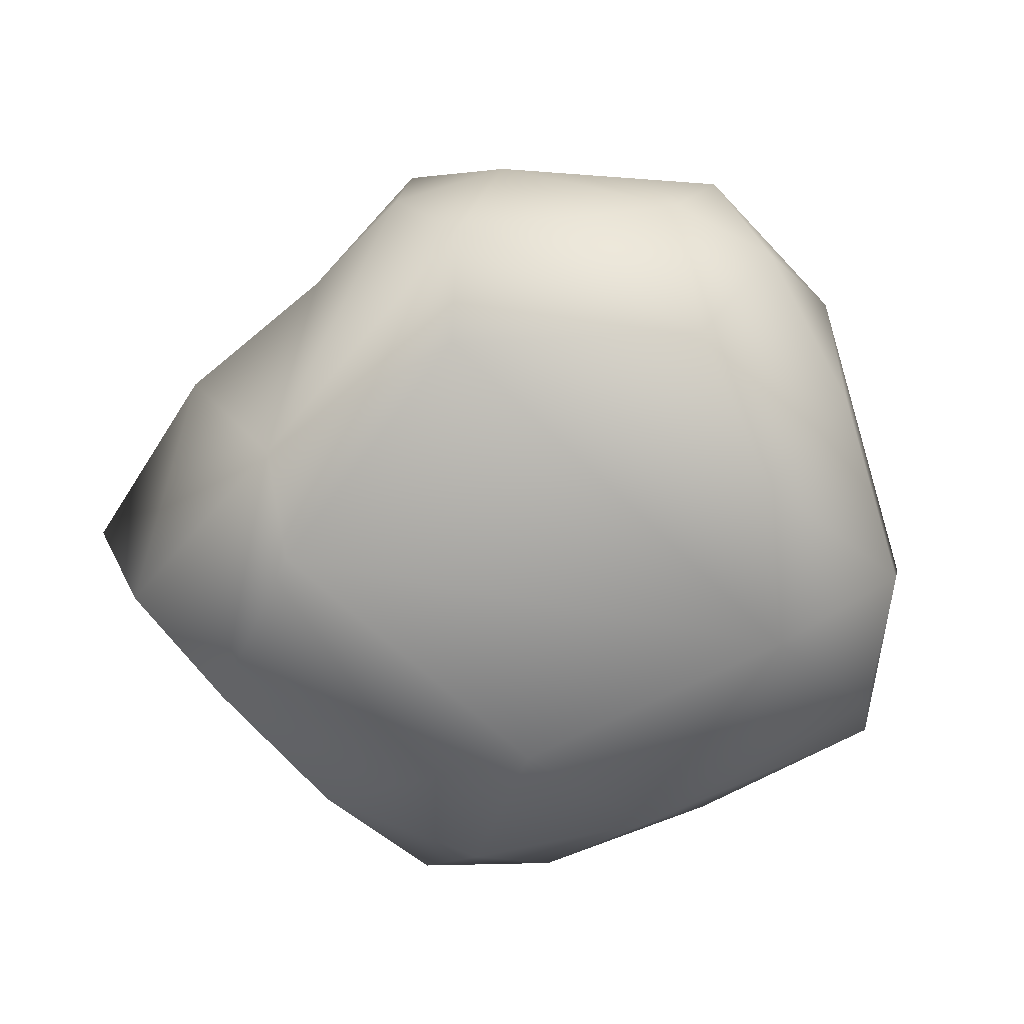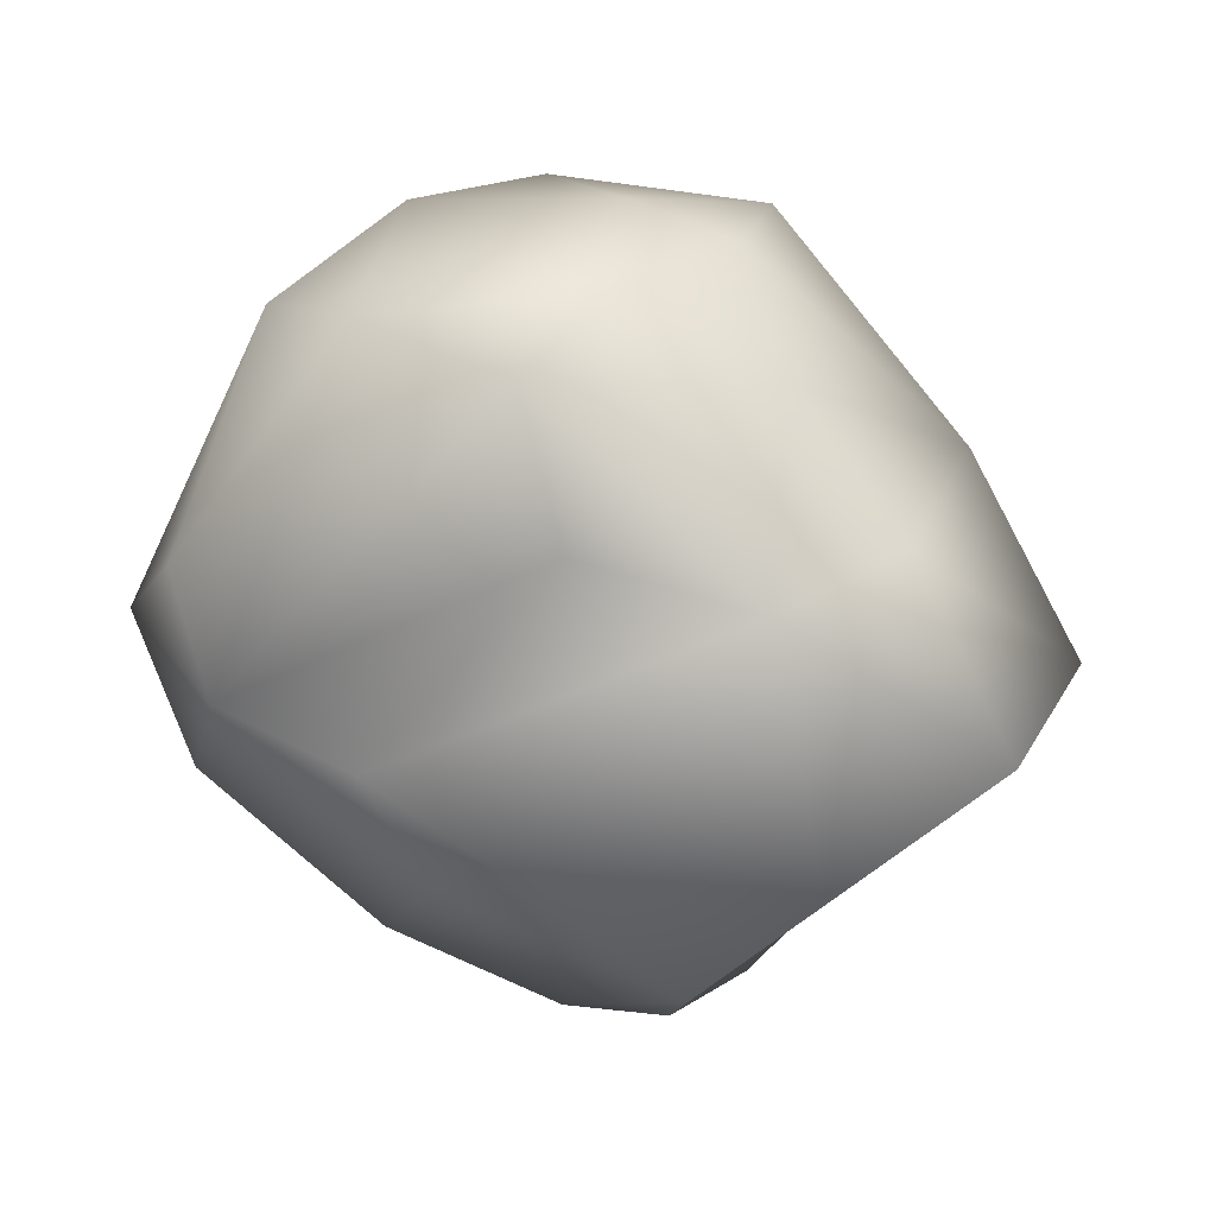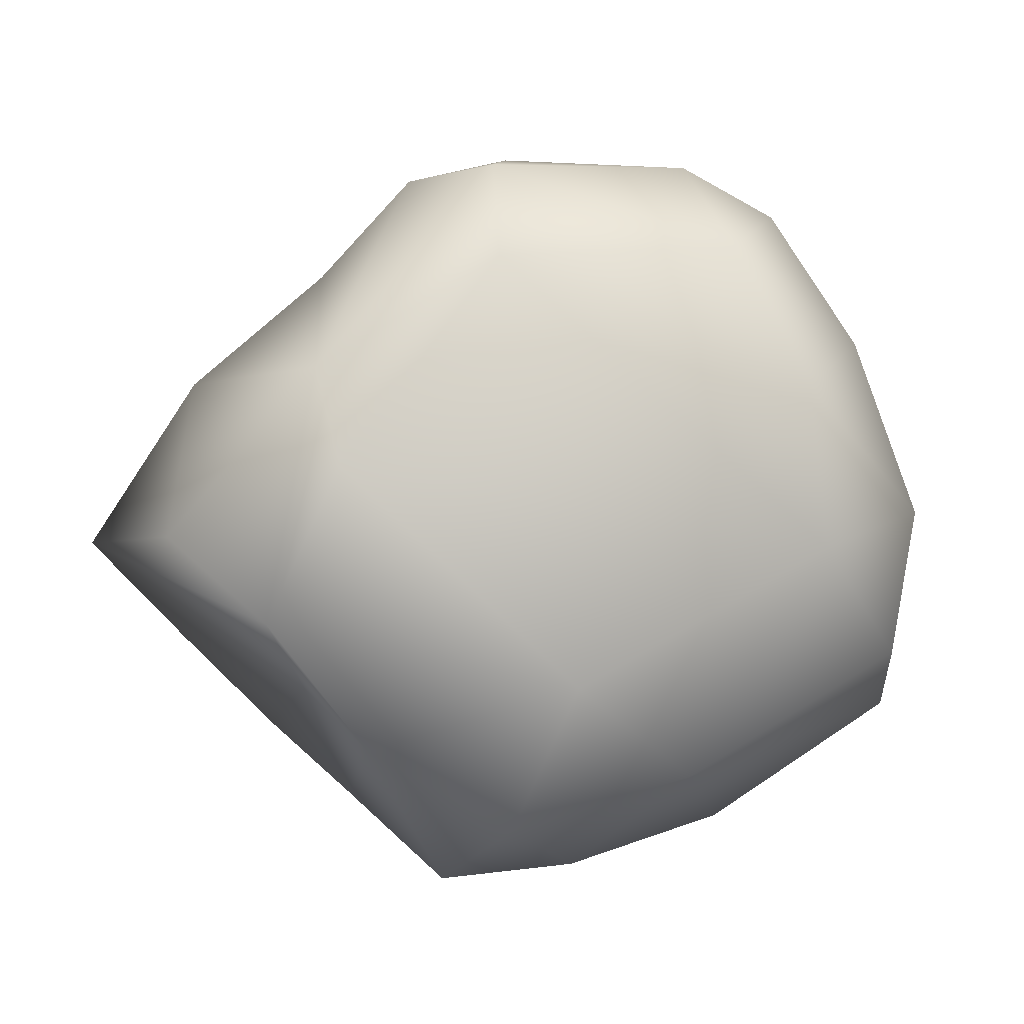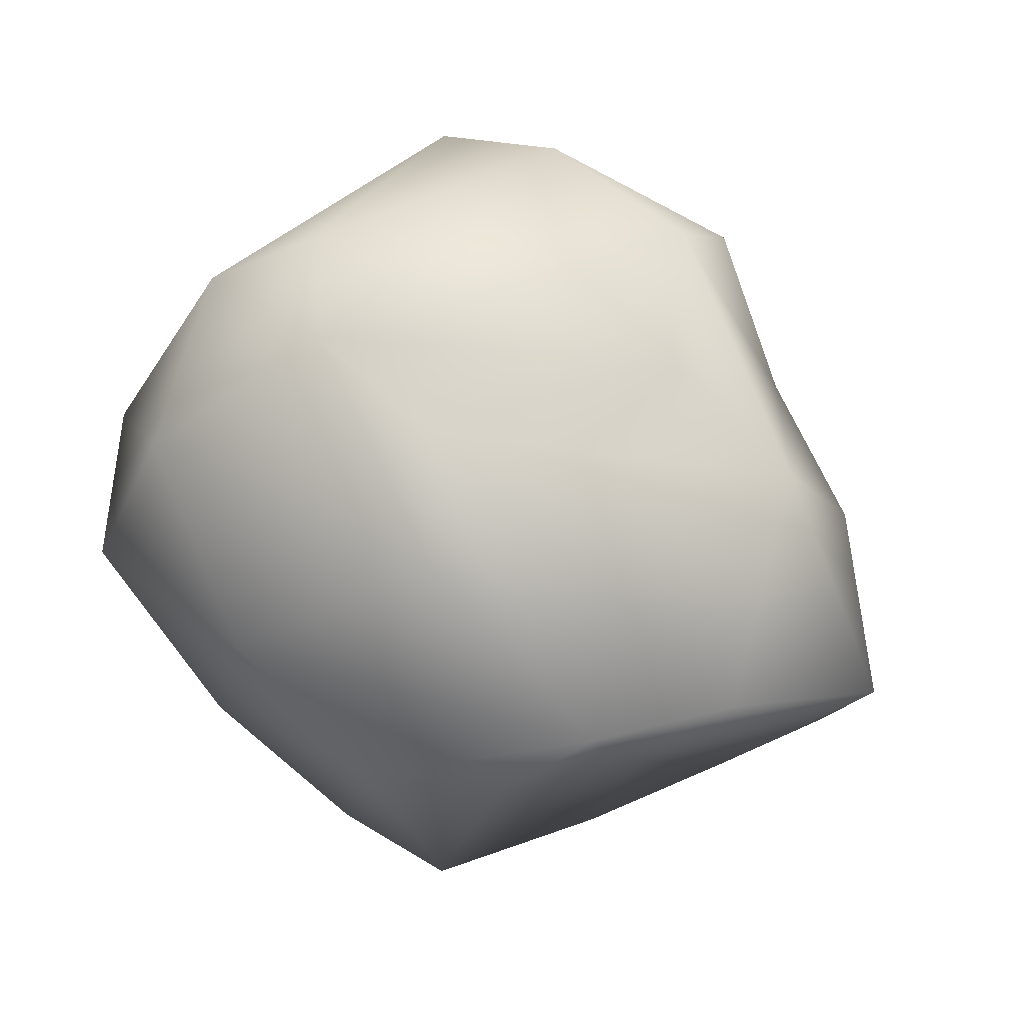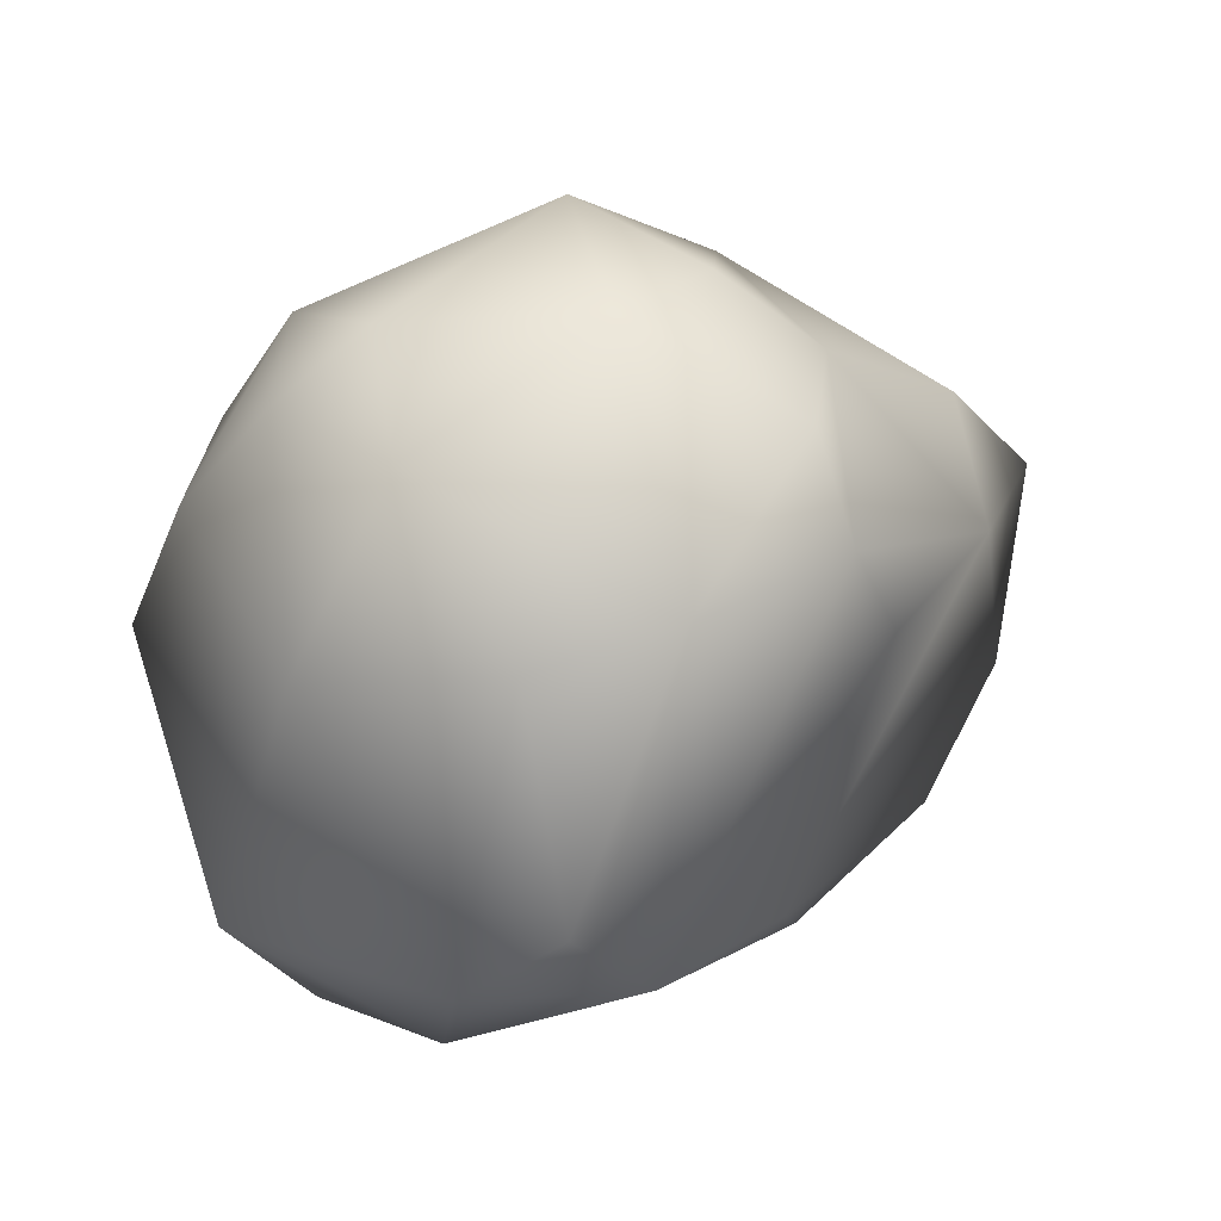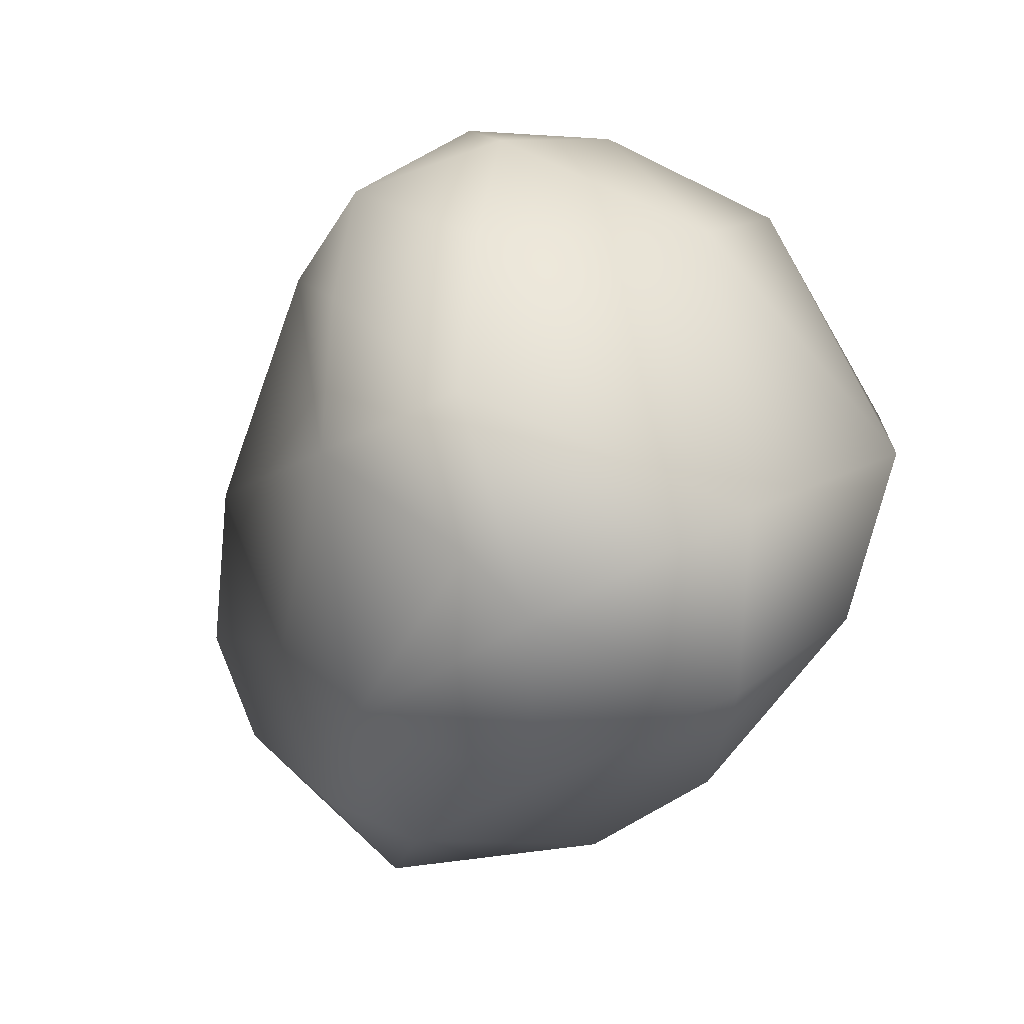
<metadata>
{"format":"obj","ext":"obj","renderer":"f3d","projection":"perspective","resolution":1024,"background":"white","views":[{"elev":20.2,"azim":171.4,"up":"+Y"},{"elev":20.1,"azim":30.7,"up":"+Y"},{"elev":1.0,"azim":160.3,"up":"+Y"},{"elev":71.1,"azim":27.0,"up":"+Z"},{"elev":52.5,"azim":-37.8,"up":"+Y"},{"elev":-14.5,"azim":-119.0,"up":"+Y"}]}
</metadata>
<code>
g default
v 2.359 8.455 0.4465
v 2.084 8.254 0.07045
v 2.071 7.781 0.5925
v 2.272 7.945 0.7023
v 2.657 8.495 0.5679
v 1.865 7.522 0.02071
v 2.428 7.695 0.7769
v 2.406 8.596 -0.002001
v 2.345 8.498 -0.3433
v 2.118 7.37 0.4612
v 3.056 8.421 0.5826
v 3.175 8.093 0.6045
v 2.57 8.617 -0.3078
v 2.185 8.175 -0.4905
v 3.121 8.554 0.3792
v 2.073 7.757 -0.5957
v 2.03 7.146 0.08906
v 2.896 7.349 0.6781
v 2.779 7.609 0.7634
v 2.571 8.394 -0.6158
v 2.941 8.655 -0.01758
v 2.433 8.059 -0.7332
v 2.113 7.409 -0.5529
v 2.534 7.03 0.3384
v 3.099 8.594 -0.3769
v 3.205 8.588 -0.03715
v 3.676 7.418 0.4584
v 3.556 8.001 0.4765
v 3.132 8.365 -0.5161
v 3.393 8.353 0.1074
v 2.403 7.679 -0.7689
v 2.662 7.125 -0.5594
v 2.071 7.269 -0.4154
v 2.437 6.973 -0.2072
v 3.418 7.172 0.5363
v 3.556 8.1 -0.4407
v 3.527 7.871 -0.5428
v 2.967 7.349 -0.6075
v 2.954 6.916 0.2678
v 3.258 7 0.3294
v 3.707 8.078 0.1845
v 3.881 7.706 -0.3258
v 3.07 6.996 -0.4325
v 2.863 6.884 -0.2882
v 3.168 6.85 -0.1933
v 3.498 7.325 -0.1107
v 3.964 7.678 0.2084
v 3.441 7.206 -0.4742
v 3.687 7.509 -0.4924
g polySurface3 Stone:Mesh
f 1 4 5
f 3 2 6
f 9 2 8
f 8 1 5
f 5 7 11
f 10 3 6
f 12 7 19
f 5 21 8
f 11 15 5
f 18 7 10
f 19 7 18
f 16 14 22
f 6 16 33
f 21 25 13
f 16 22 31
f 21 15 26
f 24 10 17
f 26 25 21
f 15 11 30
f 28 11 12
f 15 30 26
f 19 18 35
f 25 26 36
f 25 20 13
f 32 31 38
f 35 24 39
f 36 26 30
f 25 36 29
f 25 29 20
f 41 28 47
f 40 39 45
f 43 44 32
f 34 32 44
f 46 35 40
f 46 47 35
f 42 47 49
f 44 43 45
f 40 45 48
f 46 49 47
f 42 49 36
f 28 41 30 11
f 28 19 27
f 17 33 34
f 3 1 2
f 4 1 3
f 8 2 1
f 4 7 5
f 10 7 3
f 3 7 4
f 14 2 9
f 13 9 8
f 11 7 12
f 5 15 21
f 17 10 6
f 8 21 13
f 9 20 14
f 6 14 16
f 24 18 10
f 20 9 13
f 22 14 20
f 33 16 23
f 17 6 33
f 19 28 12
f 20 29 22
f 31 23 16
f 31 32 23
f 34 24 17
f 35 18 24
f 31 22 29
f 39 24 34 44
f 32 33 23
f 37 31 29
f 38 31 37
f 30 41 36
f 40 35 39
f 37 29 36
f 42 36 41
f 38 43 32
f 34 33 32
f 47 27 35
f 42 41 47
f 45 39 44
f 38 48 43
f 36 49 37
f 49 38 37
f 48 45 43
f 46 40 48
f 49 48 38
f 49 46 48
f 6 2 14
f 27 19 35
f 27 47 28

</code>
